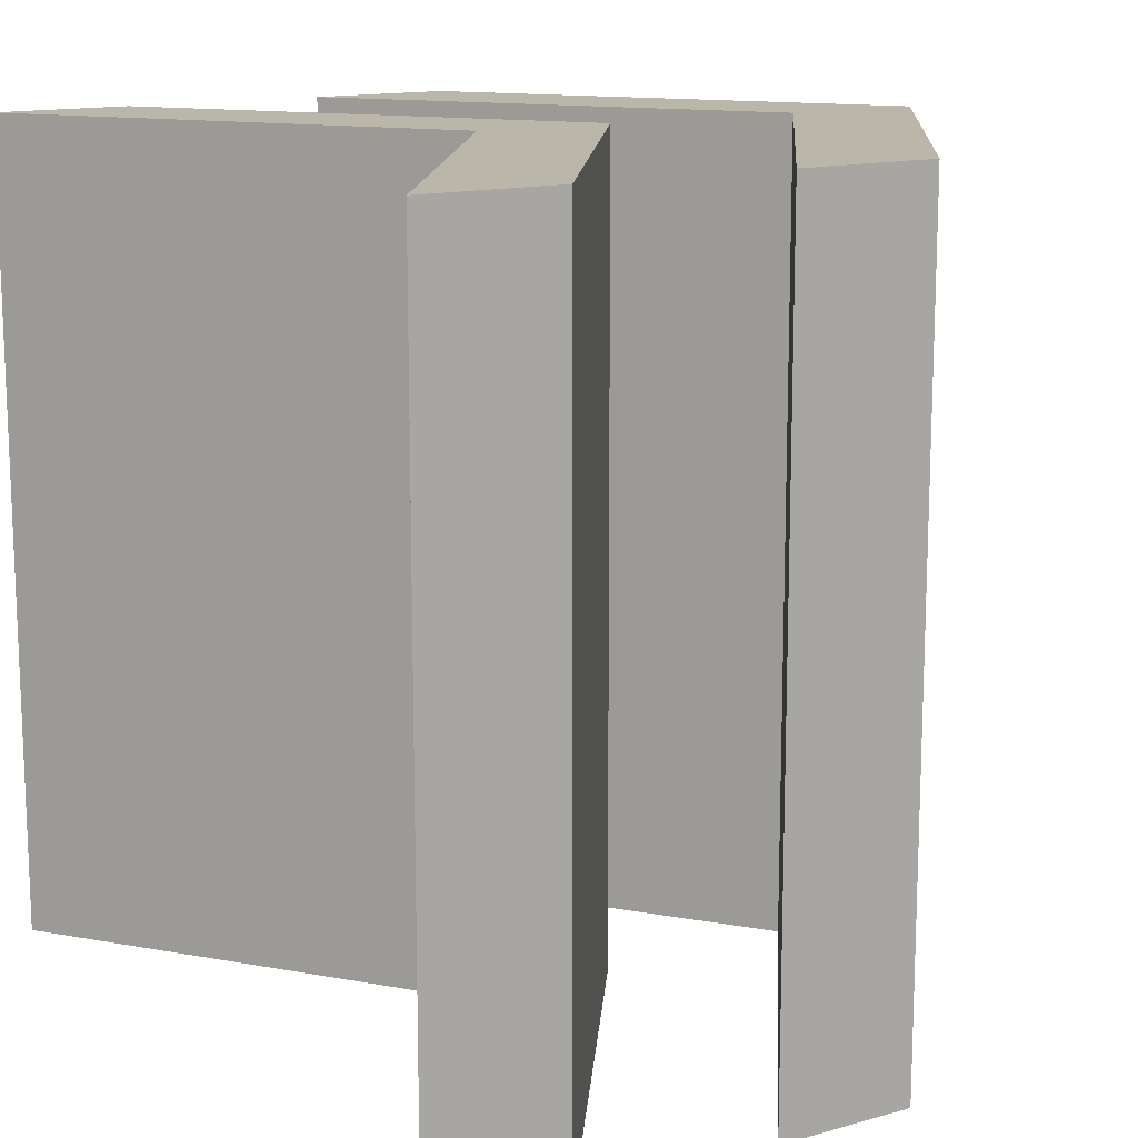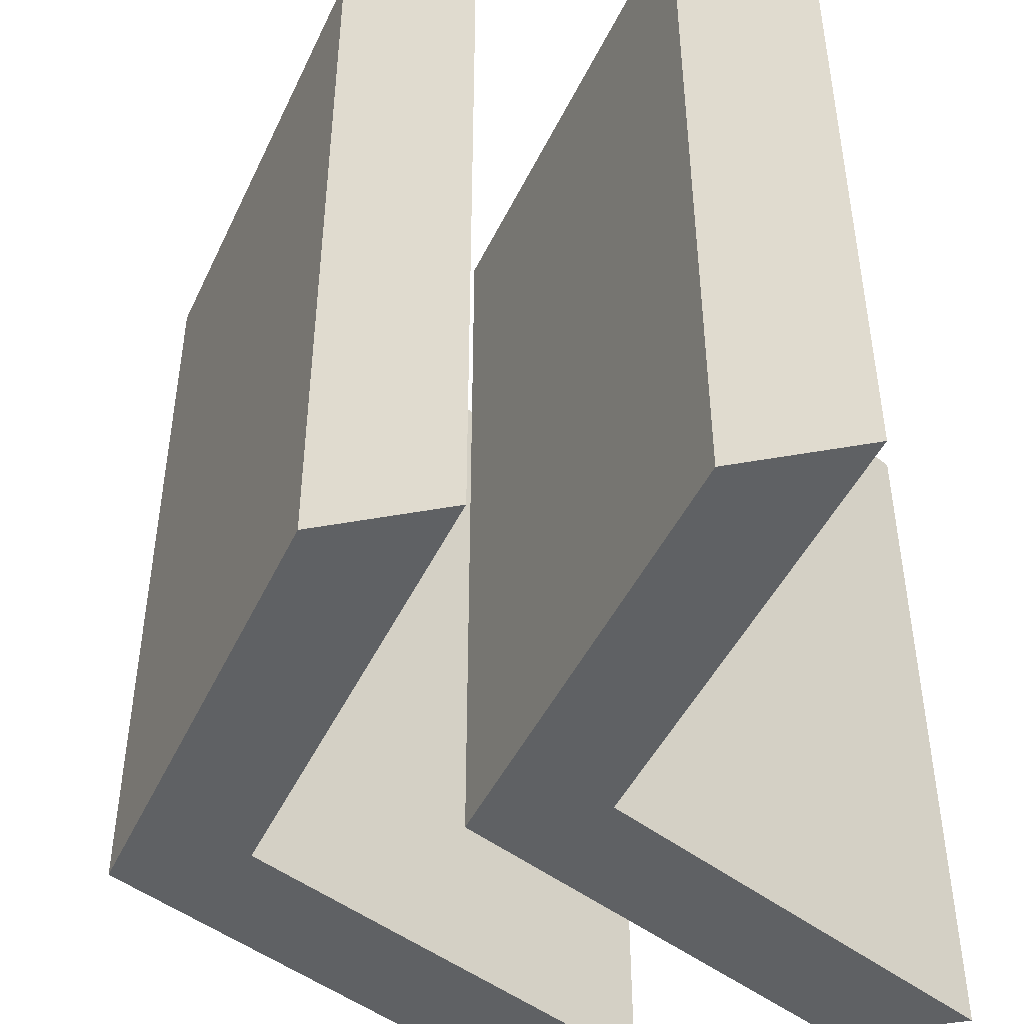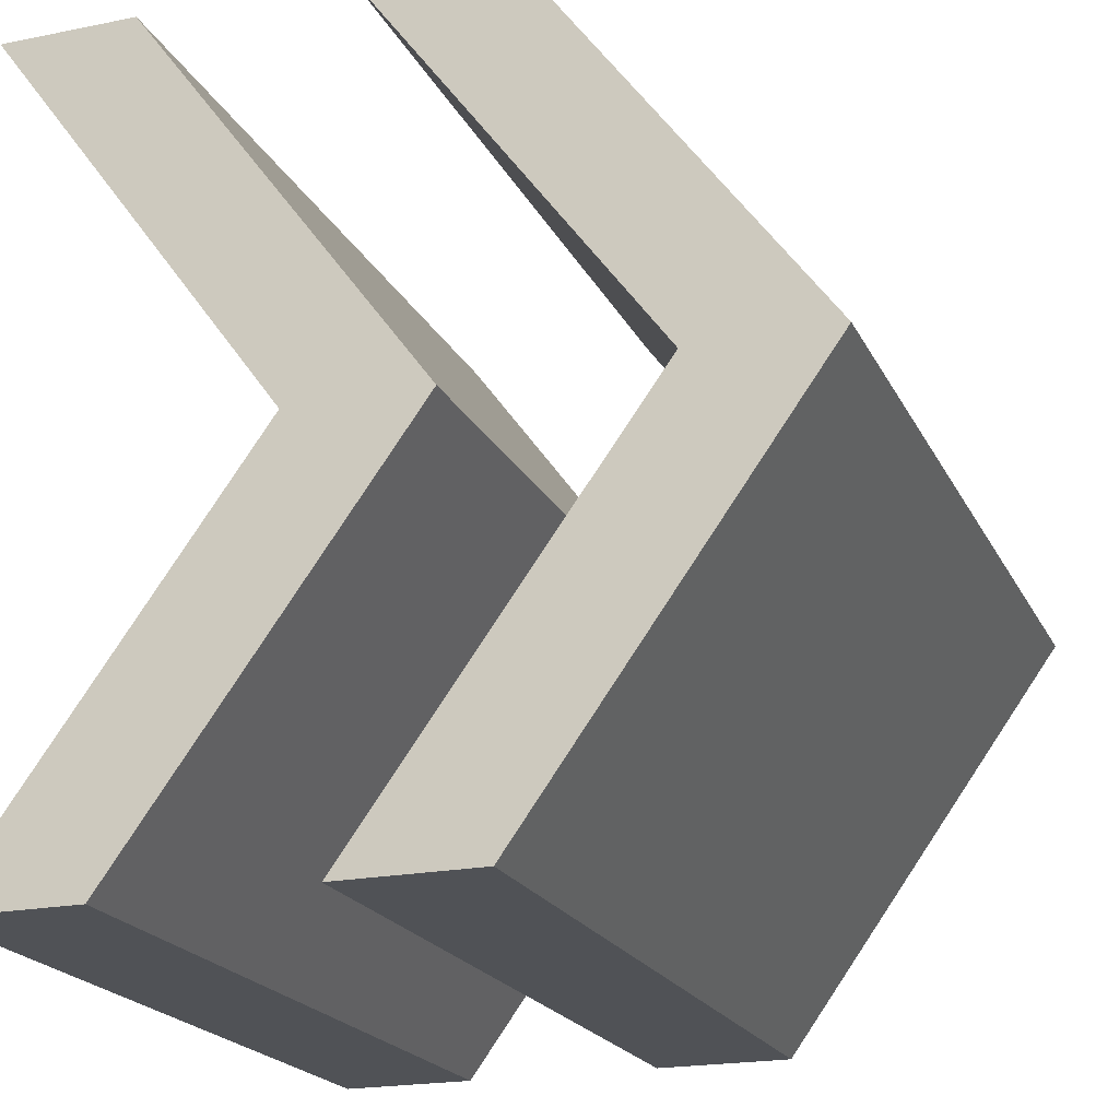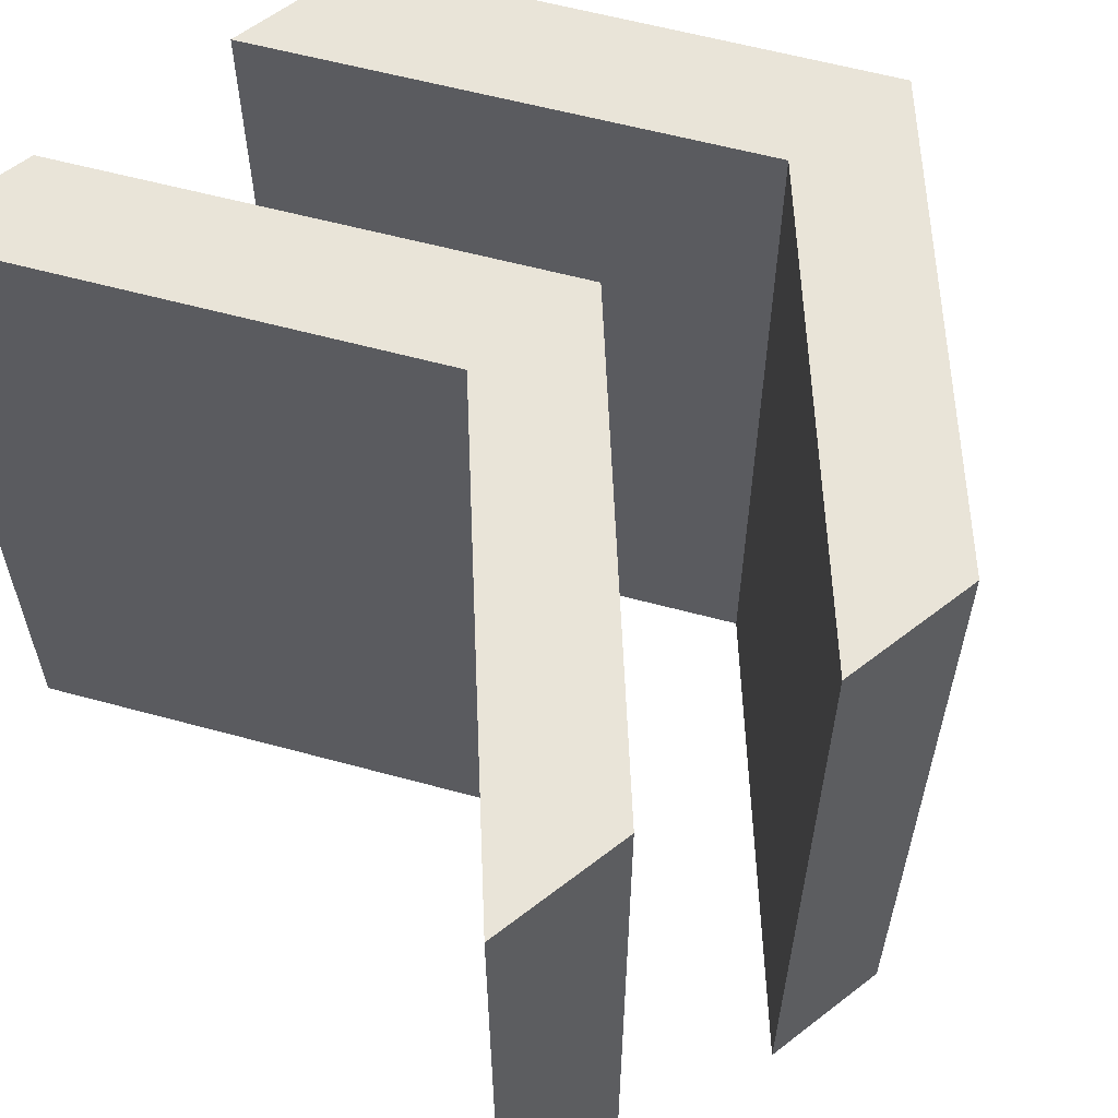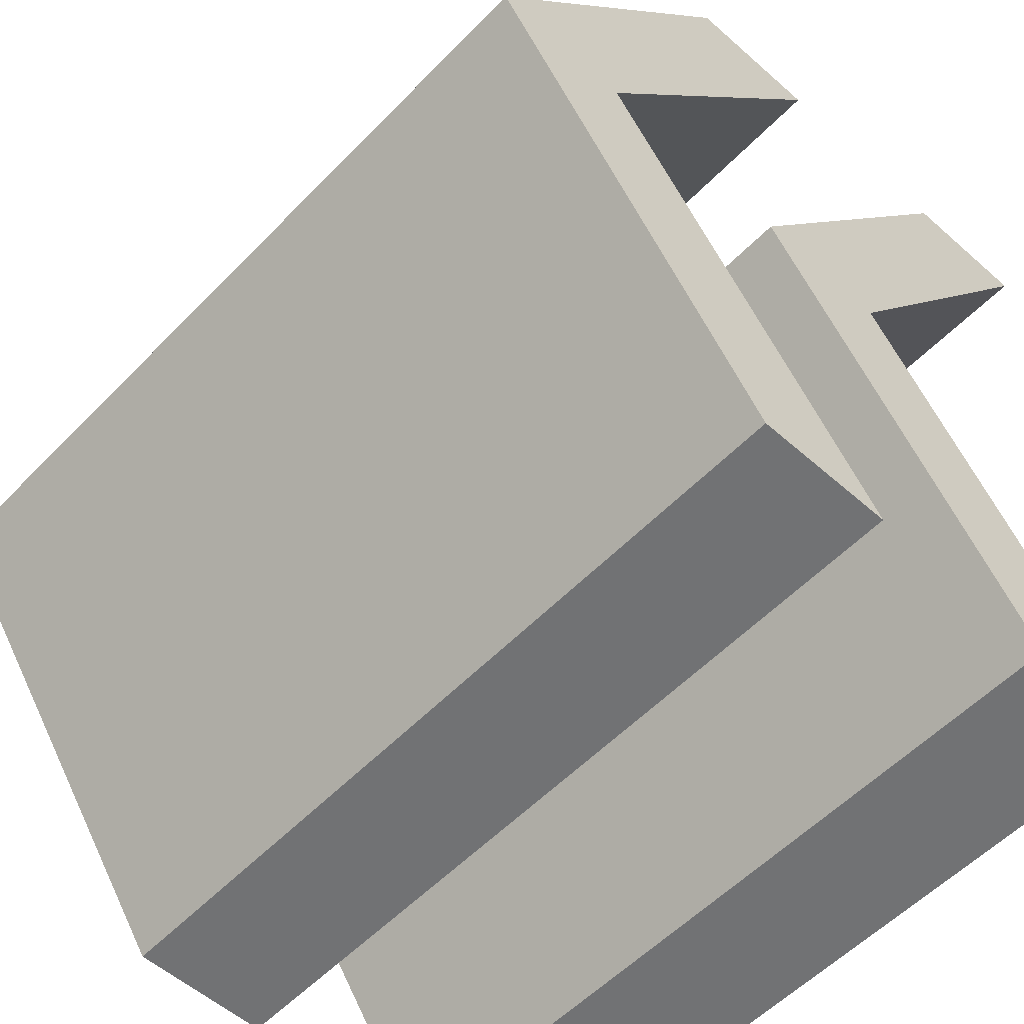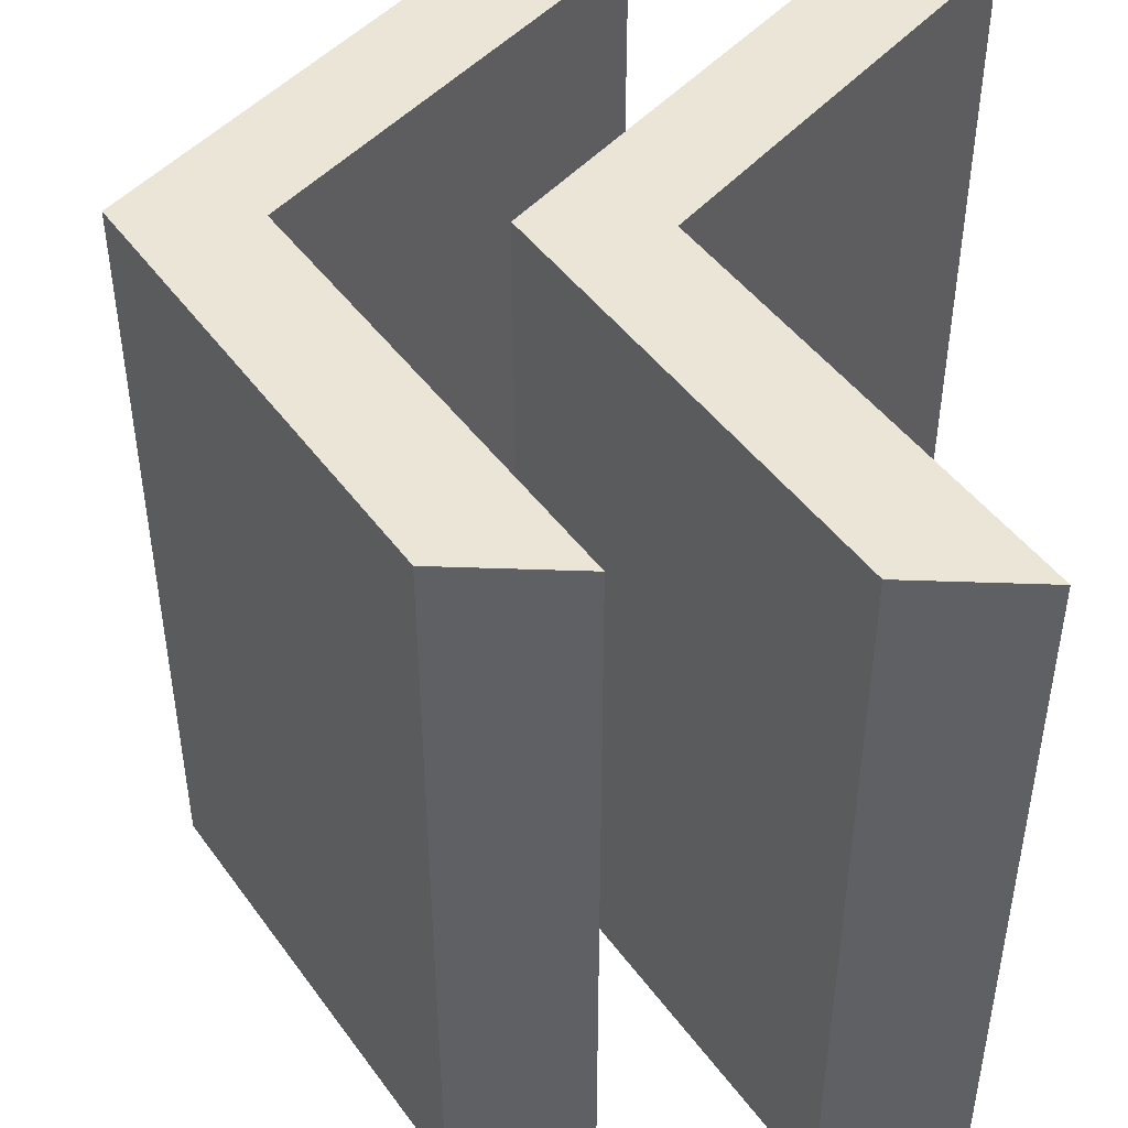
<metadata>
{"format":"obj","ext":"obj","renderer":"f3d","projection":"perspective","resolution":1024,"background":"white","views":[{"elev":13.9,"azim":-32.0,"up":"+Z"},{"elev":-46.0,"azim":-168.2,"up":"+Z"},{"elev":-20.6,"azim":20.1,"up":"+Y"},{"elev":60.0,"azim":-38.4,"up":"+Z"},{"elev":-55.4,"azim":137.1,"up":"+Y"},{"elev":45.9,"azim":-177.7,"up":"+Z"}]}
</metadata>
<code>
v 1.23 6.872 0
v 1.23 6.872 15
v 1.23 6.872 30
v 1.23 36.39 0
v 1.23 36.39 15
v 1.23 36.39 30
v 6.27 36.39 0
v 6.27 36.39 15
v 6.27 36.39 30
v 6.342 6.872 0
v 6.342 6.872 15
v 6.342 6.872 30
v 11.96 21.63 0
v 11.96 21.63 15
v 11.96 21.63 30
v 17.07 21.63 0
v 17.07 21.63 15
v 17.07 21.63 30
f 7 13 4
f 13 16 10
f 7 16 13
f 1 13 10
f 2 14 13 1
f 3 15 14 2
f 11 2 1 10
f 12 3 2 11
f 17 11 10 16
f 18 12 11 17
f 8 17 16 7
f 9 18 17 8
f 5 8 7 4
f 6 9 8 5
f 14 5 4 13
f 15 6 5 14
f 9 6 15
f 15 12 18
f 9 15 18
f 3 12 15
v 13.76 36.39 0
v 13.76 36.39 15
v 13.76 36.39 30
v 13.83 6.872 0
v 13.83 6.872 15
v 13.83 6.872 30
v 18.94 36.39 0
v 18.94 36.39 15
v 18.94 36.39 30
v 19.02 6.872 0
v 19.02 6.872 15
v 19.02 6.872 30
v 24.56 21.63 0
v 24.56 21.63 15
v 24.56 21.63 30
v 29.67 21.63 0
v 29.67 21.63 15
v 29.67 21.63 30
f 31 19 25
f 31 34 28
f 25 34 31
f 22 31 28
f 23 32 31 22
f 24 33 32 23
f 29 23 22 28
f 30 24 23 29
f 35 29 28 34
f 36 30 29 35
f 26 35 34 25
f 27 36 35 26
f 20 26 25 19
f 21 27 26 20
f 32 20 19 31
f 33 21 20 32
f 33 27 21
f 33 30 36
f 27 33 36
f 24 30 33

</code>
